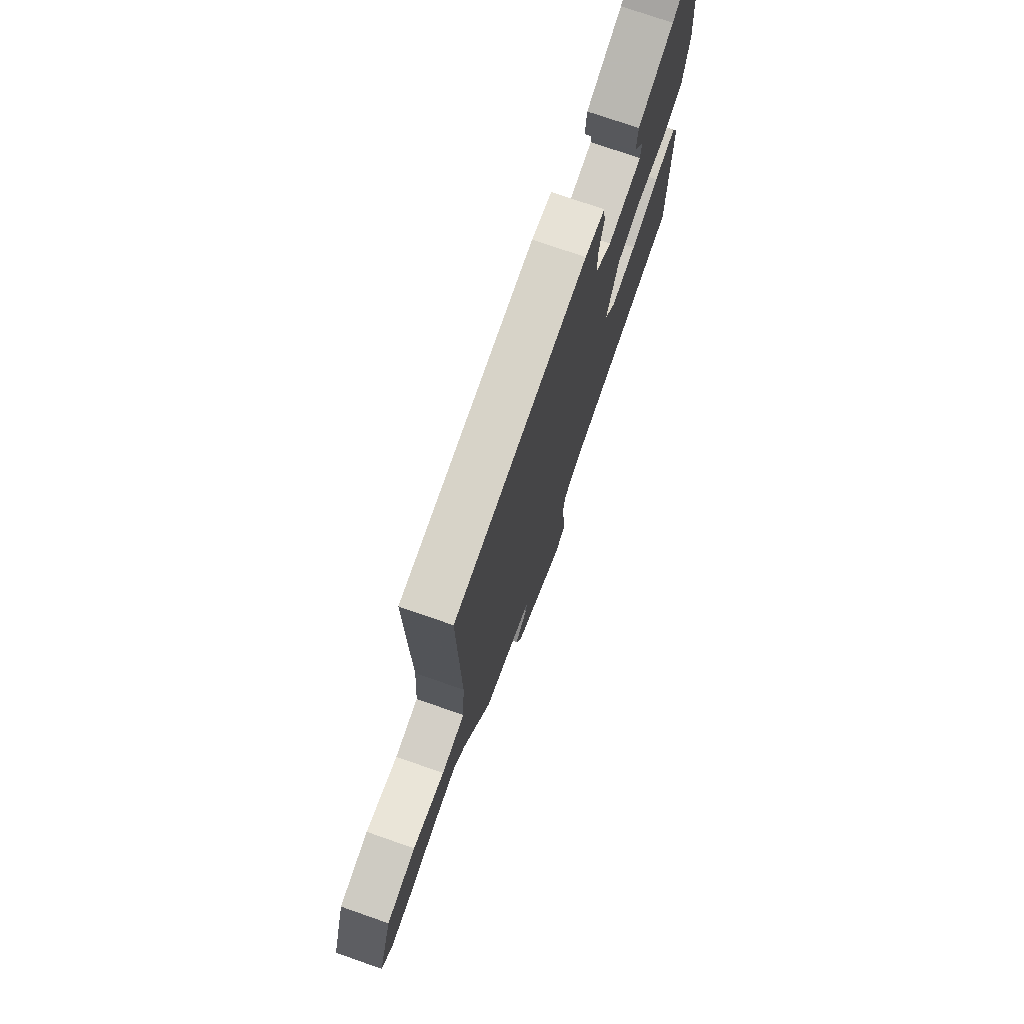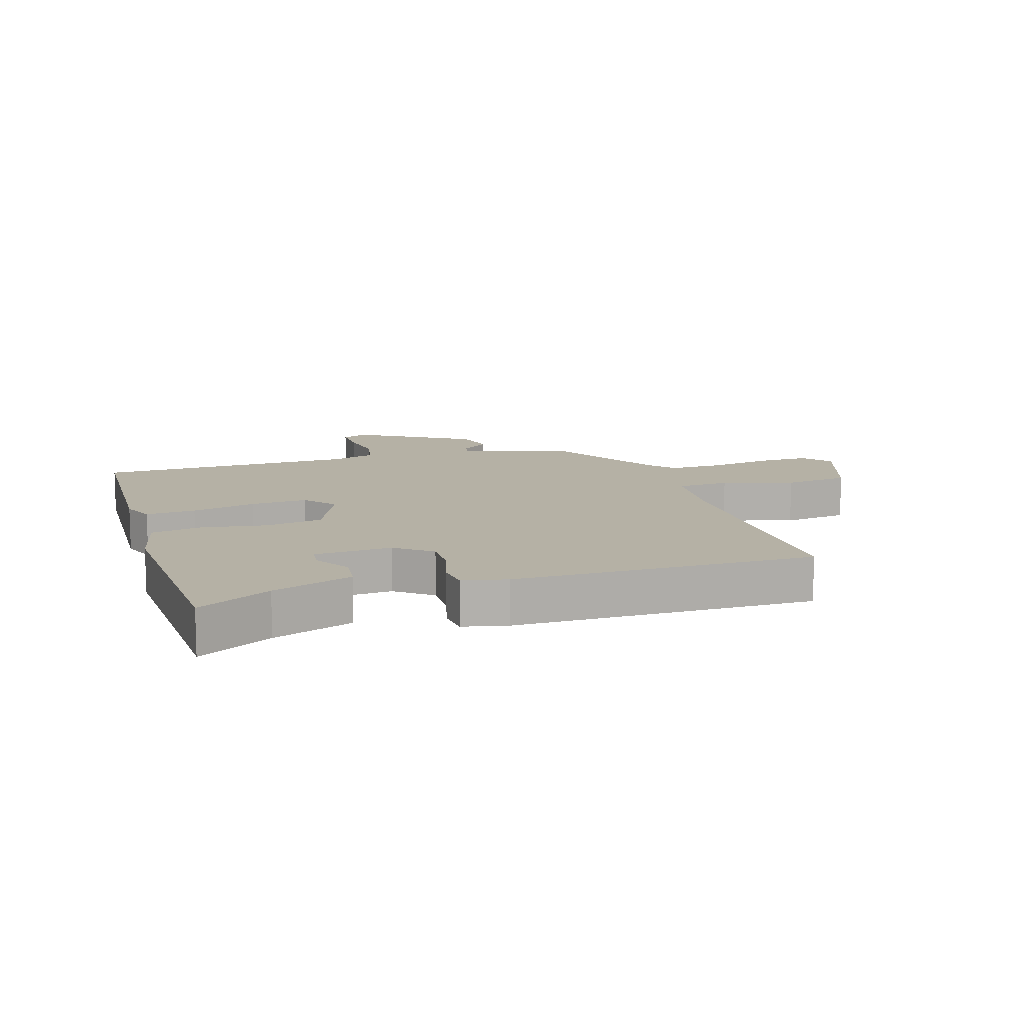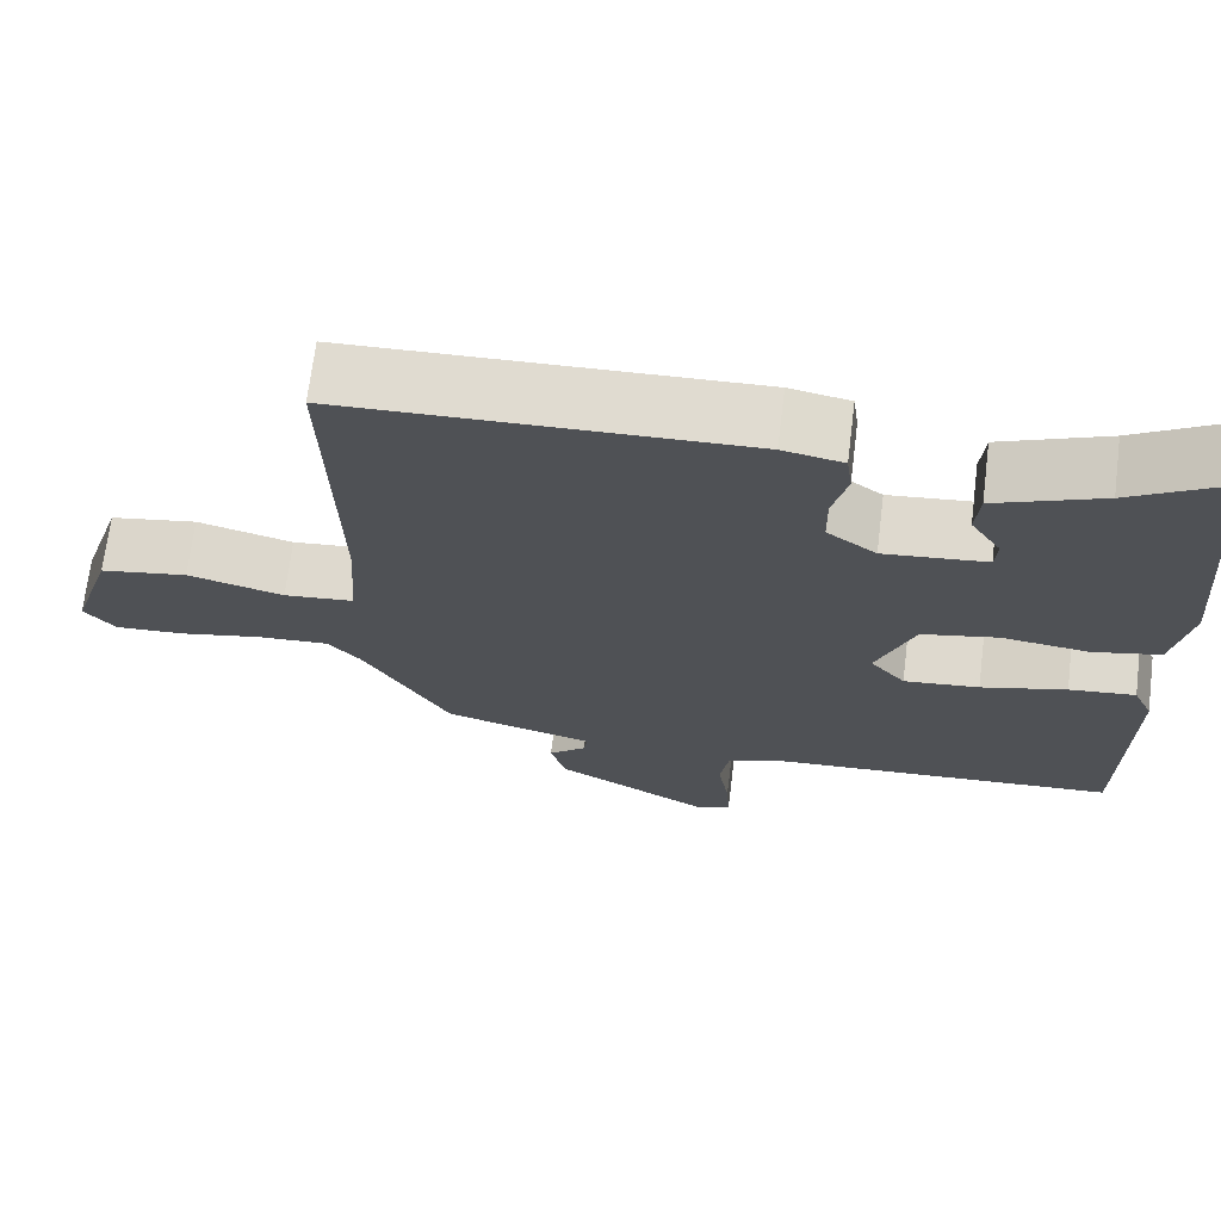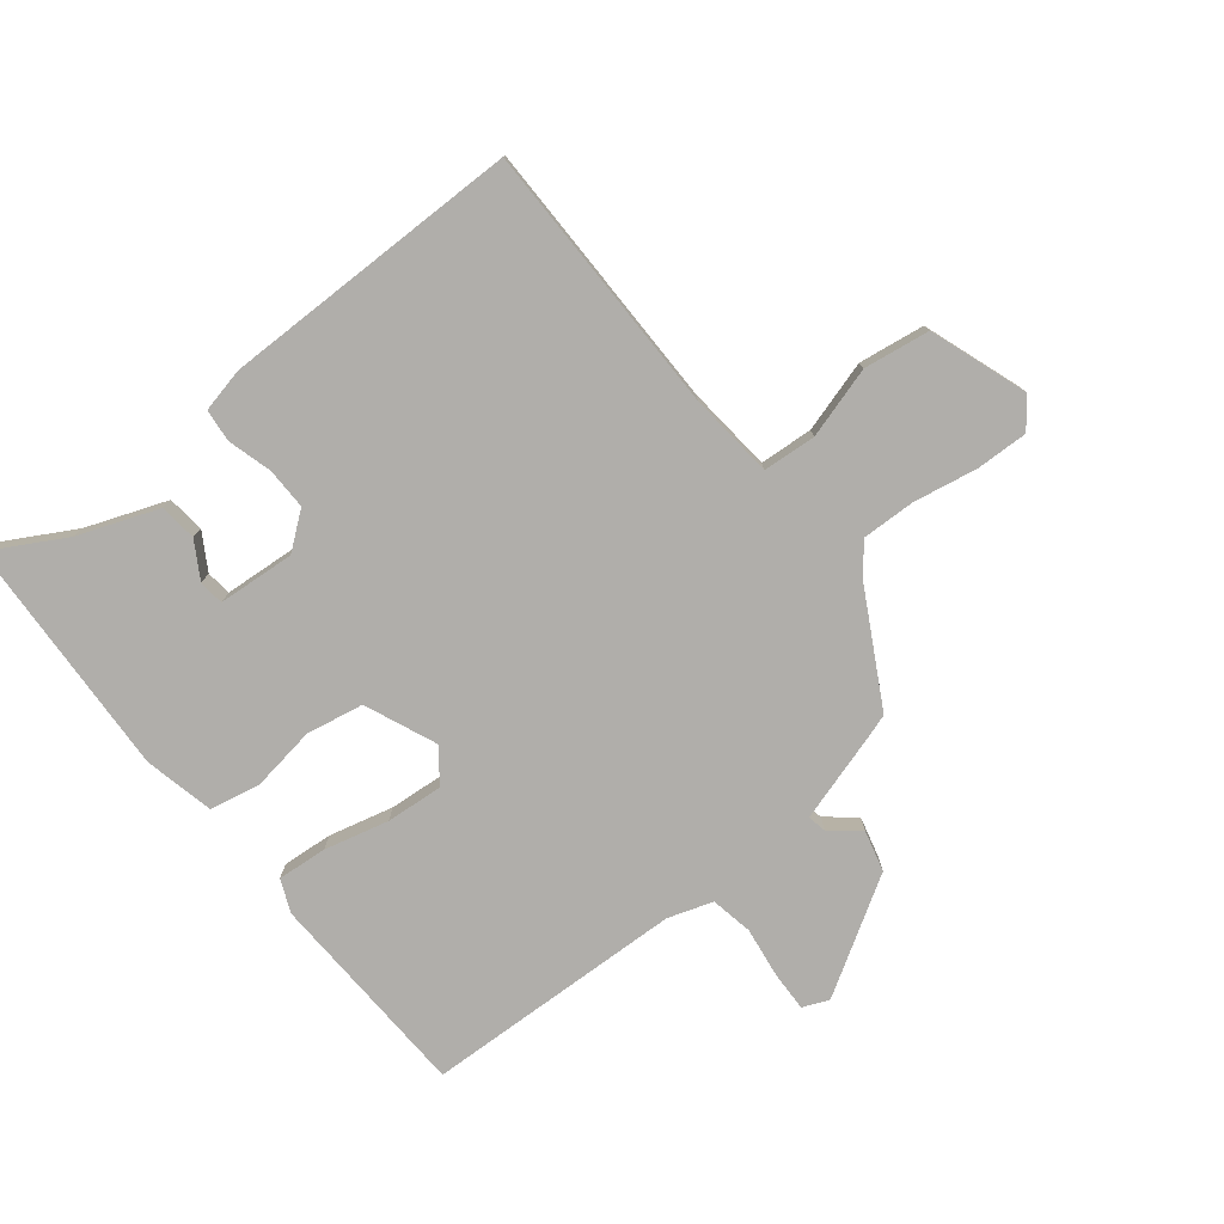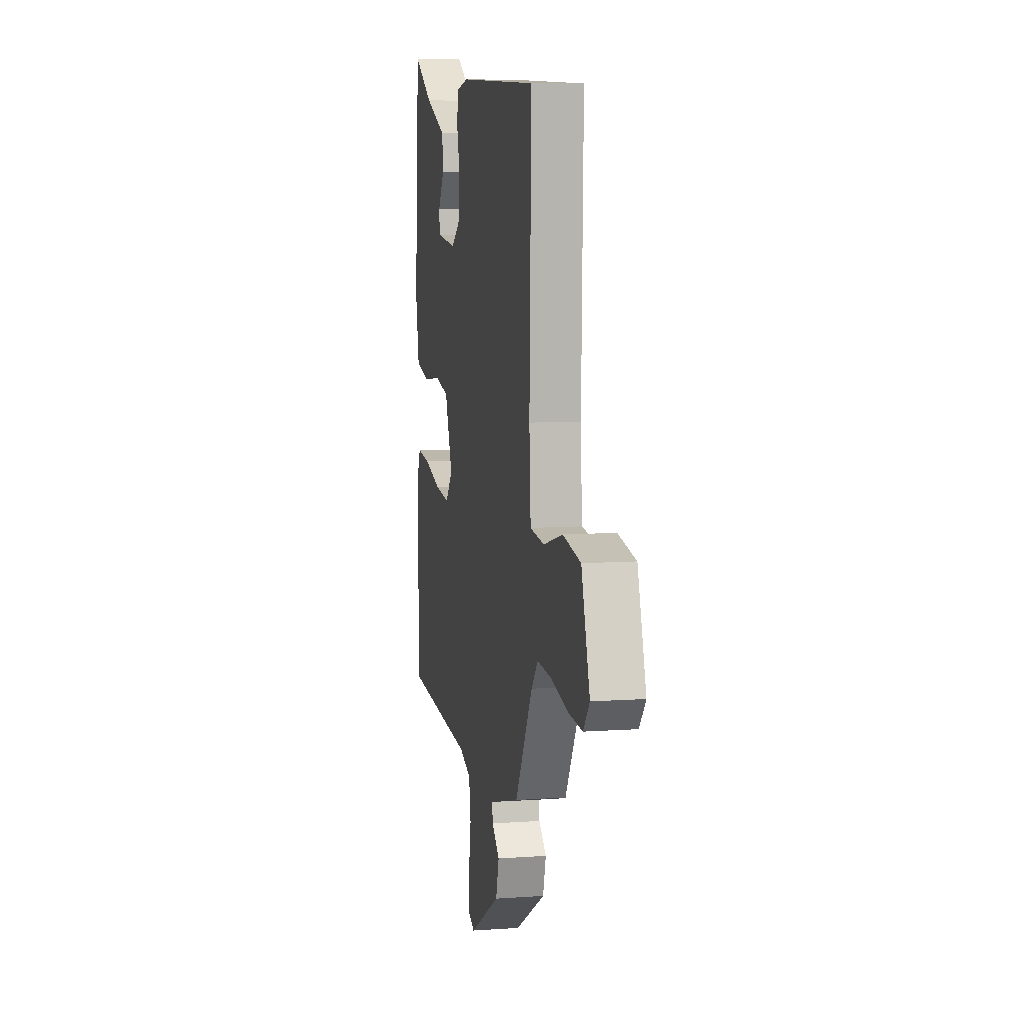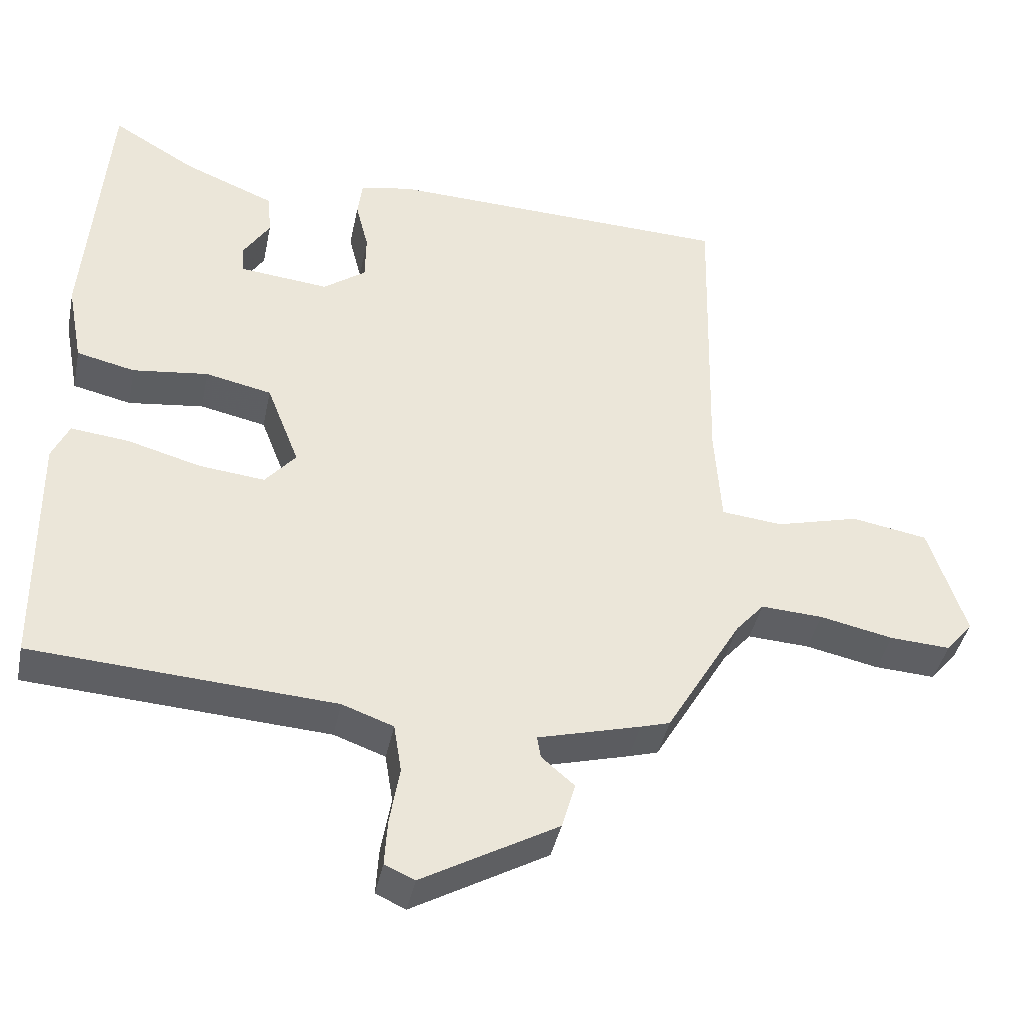
<metadata>
{"format":"obj","ext":"obj","renderer":"f3d","projection":"perspective","resolution":1024,"background":"white","views":[{"elev":74.7,"azim":109.2,"up":"+Z"},{"elev":11.8,"azim":-15.5,"up":"+Y"},{"elev":69.7,"azim":-172.9,"up":"+Z"},{"elev":-77.7,"azim":40.2,"up":"+Y"},{"elev":8.3,"azim":79.0,"up":"+Z"},{"elev":-41.1,"azim":-11.5,"up":"+Z"}]}
</metadata>
<code>
v -0.472 0.07 0.557
v -0.355 0.07 0.487
v -0.226 0.07 0.434
v -0.221 0.07 0.373
v -0.258 0.07 0.315
v -0.255 0.07 0.274
v -0.13 0.07 0.261
v -0.07 0.07 0.305
v -0.069 0.07 0.373
v -0.087 0.07 0.445
v -0.08 0.07 0.498
v -0.007 0.07 0.512
v 0.481 0.07 0.495
v 0.47 0.07 0.051
v 0.479 0.07 -0.089
v 0.565 0.07 -0.098
v 0.682 0.07 -0.067
v 0.789 0.07 -0.086
v 0.84 0.07 -0.246
v 0.802 0.07 -0.292
v 0.717 0.07 -0.287
v 0.614 0.07 -0.265
v 0.527 0.07 -0.26
v 0.487 0.07 -0.306
v 0.381 0.07 -0.487
v 0.34 0.07 -0.499
v 0.196 0.07 -0.538
v 0.201 0.07 -0.569
v 0.247 0.07 -0.609
v 0.228 0.07 -0.675
v 0.038 0.07 -0.783
v -0.004 0.07 -0.764
v 0 0.07 -0.699
v 0.014 0.07 -0.617
v 0.003 0.07 -0.548
v -0.069 0.07 -0.522
v -0.493 0.07 -0.494
v -0.497 0.07 -0.151
v -0.473 0.07 -0.098
v -0.392 0.07 -0.107
v -0.288 0.07 -0.136
v -0.196 0.07 -0.146
v -0.153 0.07 -0.095
v -0.199 0.07 0.024
v -0.292 0.07 0.044
v -0.398 0.07 0.031
v -0.48 0.07 0.05
v -0.502 0.07 0.165
v -0.472 0 0.557
v -0.355 0 0.487
v -0.226 0 0.434
v -0.221 0 0.373
v -0.258 0 0.315
v -0.255 0 0.274
v -0.13 0 0.261
v -0.07 0 0.305
v -0.069 0 0.373
v -0.087 0 0.445
v -0.08 0 0.498
v -0.007 0 0.512
v 0.481 0 0.495
v 0.47 0 0.051
v 0.479 0 -0.089
v 0.565 0 -0.098
v 0.682 0 -0.067
v 0.789 0 -0.086
v 0.84 0 -0.246
v 0.802 0 -0.292
v 0.717 0 -0.287
v 0.614 0 -0.265
v 0.527 0 -0.26
v 0.487 0 -0.306
v 0.381 0 -0.487
v 0.34 0 -0.499
v 0.196 0 -0.538
v 0.201 0 -0.569
v 0.247 0 -0.609
v 0.228 0 -0.675
v 0.038 0 -0.783
v -0.004 0 -0.764
v 0 0 -0.699
v 0.014 0 -0.617
v 0.003 0 -0.548
v -0.069 0 -0.522
v -0.493 0 -0.494
v -0.497 0 -0.151
v -0.473 0 -0.098
v -0.392 0 -0.107
v -0.288 0 -0.136
v -0.196 0 -0.146
v -0.153 0 -0.095
v -0.199 0 0.024
v -0.292 0 0.044
v -0.398 0 0.031
v -0.48 0 0.05
v -0.502 0 0.165
f 45 46 47 48
f 44 45 48 1
f 38 39 40 41
f 36 37 38 41
f 35 36 41 42
f 31 32 33 34
f 29 30 31 34
f 28 29 34 35
f 27 28 35 42
f 24 25 26 27
f 23 24 27 42
f 19 20 21 22
f 16 17 18 19
f 15 16 19 22
f 11 12 13 14
f 9 10 11 14
f 8 9 14 15
f 7 8 15 22
f 2 3 4 5
f 2 5 6
f 44 1 2 6
f 43 44 6 7
f 22 23 42 43
f 7 22 43
f 96 95 94 93
f 49 96 93 92
f 89 88 87 86
f 89 86 85 84
f 90 89 84 83
f 82 81 80 79
f 82 79 78 77
f 83 82 77 76
f 90 83 76 75
f 75 74 73 72
f 90 75 72 71
f 70 69 68 67
f 67 66 65 64
f 70 67 64 63
f 62 61 60 59
f 62 59 58 57
f 63 62 57 56
f 70 63 56 55
f 53 52 51 50
f 54 53 50
f 54 50 49 92
f 55 54 92 91
f 91 90 71 70
f 91 70 55
f 1 49 50 2
f 2 50 51 3
f 3 51 52 4
f 4 52 53 5
f 5 53 54 6
f 6 54 55 7
f 7 55 56 8
f 8 56 57 9
f 9 57 58 10
f 10 58 59 11
f 11 59 60 12
f 12 60 61 13
f 13 61 62 14
f 14 62 63 15
f 15 63 64 16
f 16 64 65 17
f 17 65 66 18
f 18 66 67 19
f 19 67 68 20
f 20 68 69 21
f 21 69 70 22
f 22 70 71 23
f 23 71 72 24
f 24 72 73 25
f 25 73 74 26
f 26 74 75 27
f 27 75 76 28
f 28 76 77 29
f 29 77 78 30
f 30 78 79 31
f 31 79 80 32
f 32 80 81 33
f 33 81 82 34
f 34 82 83 35
f 35 83 84 36
f 36 84 85 37
f 37 85 86 38
f 38 86 87 39
f 39 87 88 40
f 40 88 89 41
f 41 89 90 42
f 42 90 91 43
f 43 91 92 44
f 44 92 93 45
f 45 93 94 46
f 46 94 95 47
f 47 95 96 48
f 48 96 49 1

</code>
